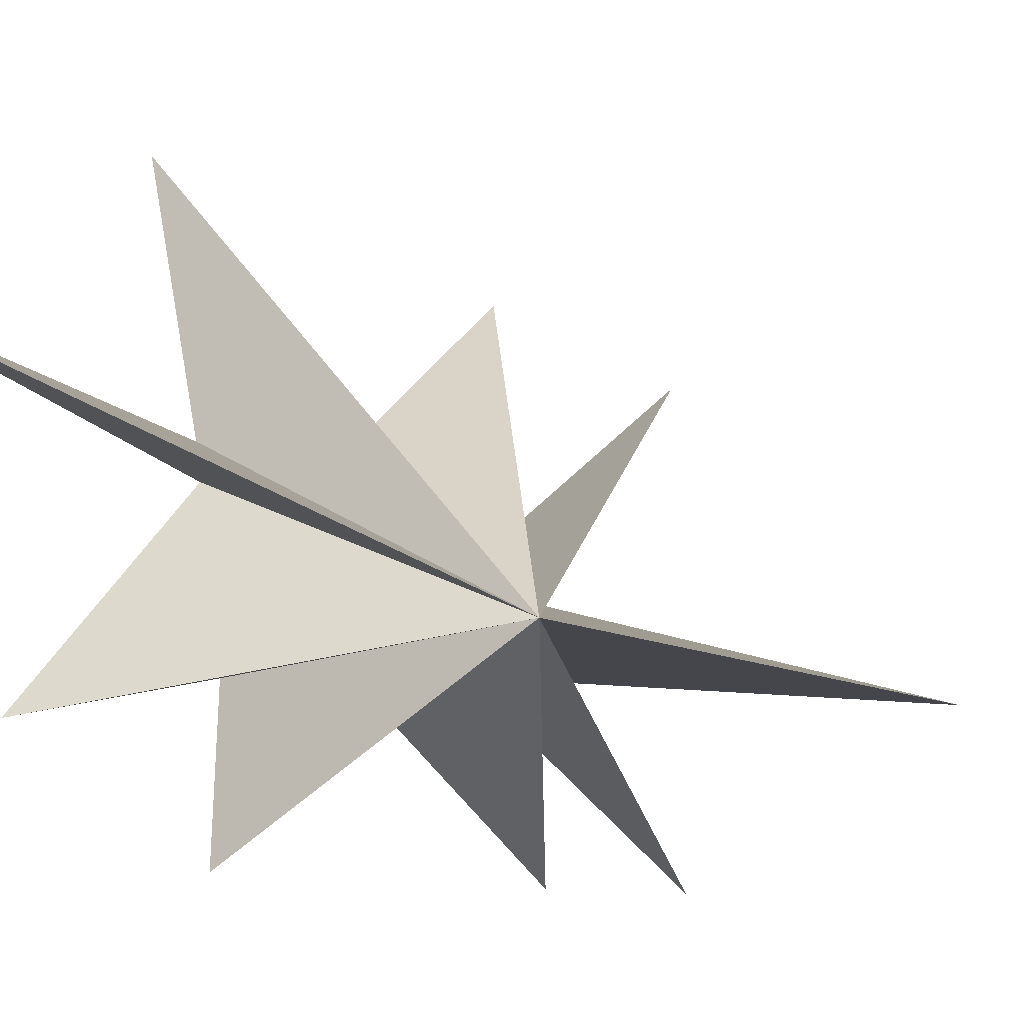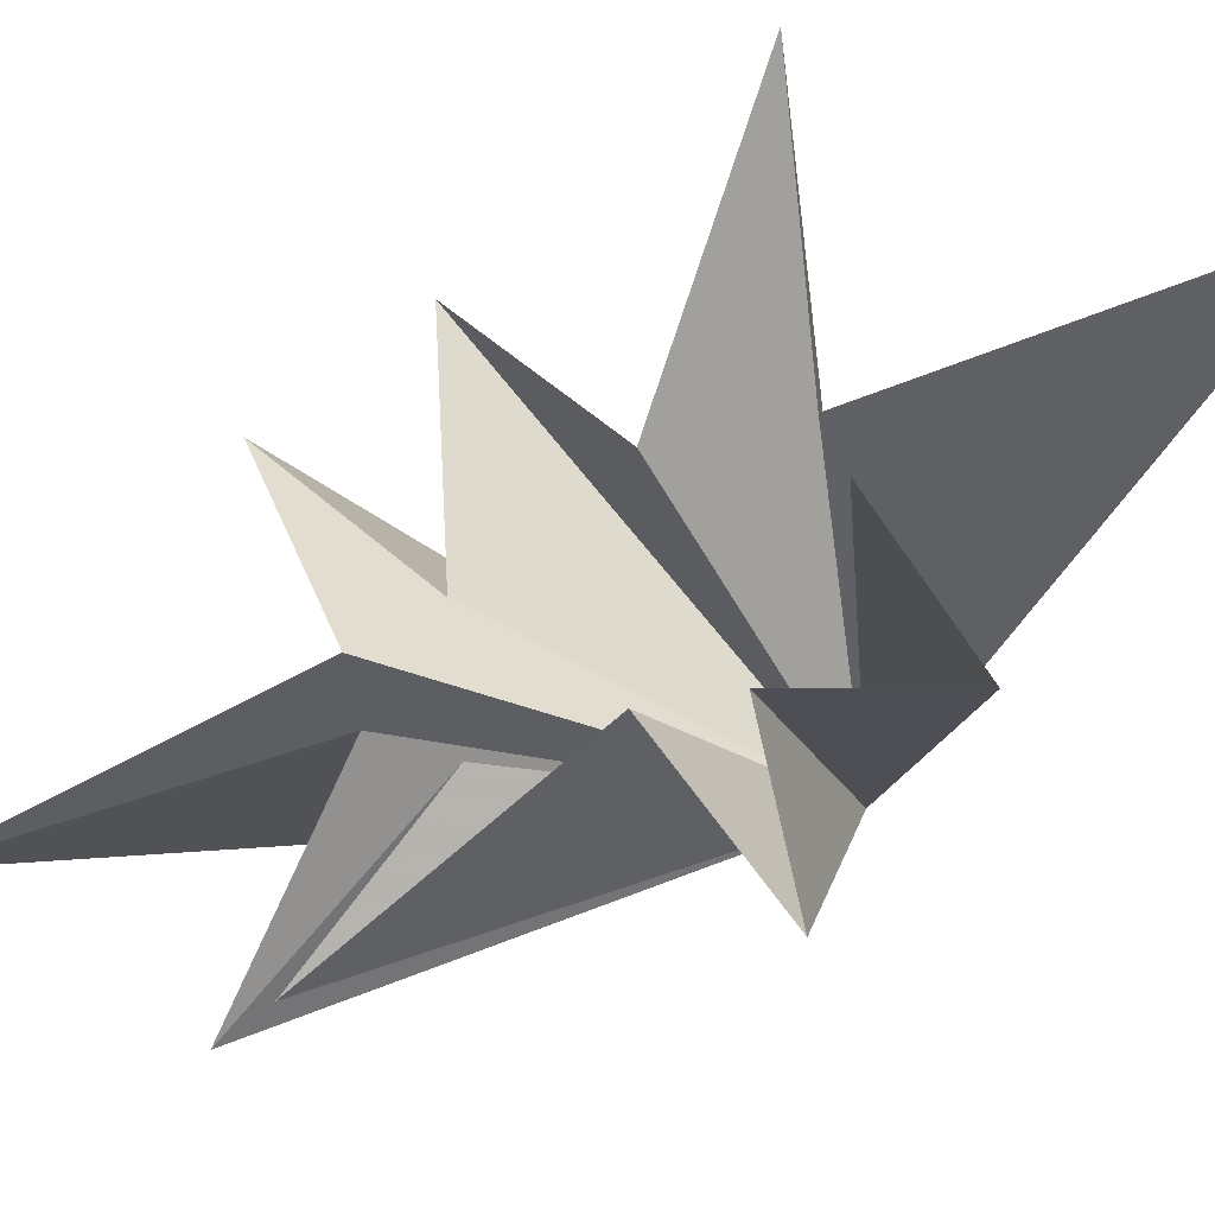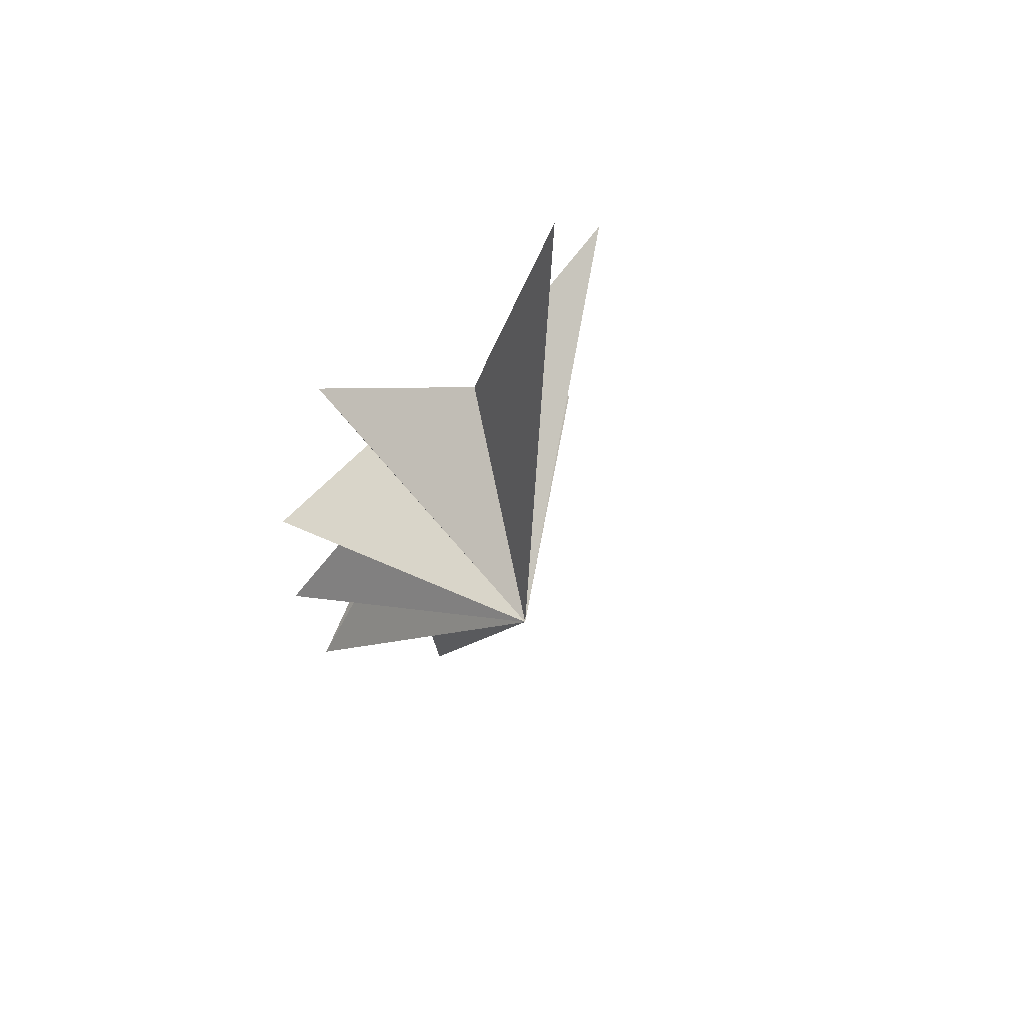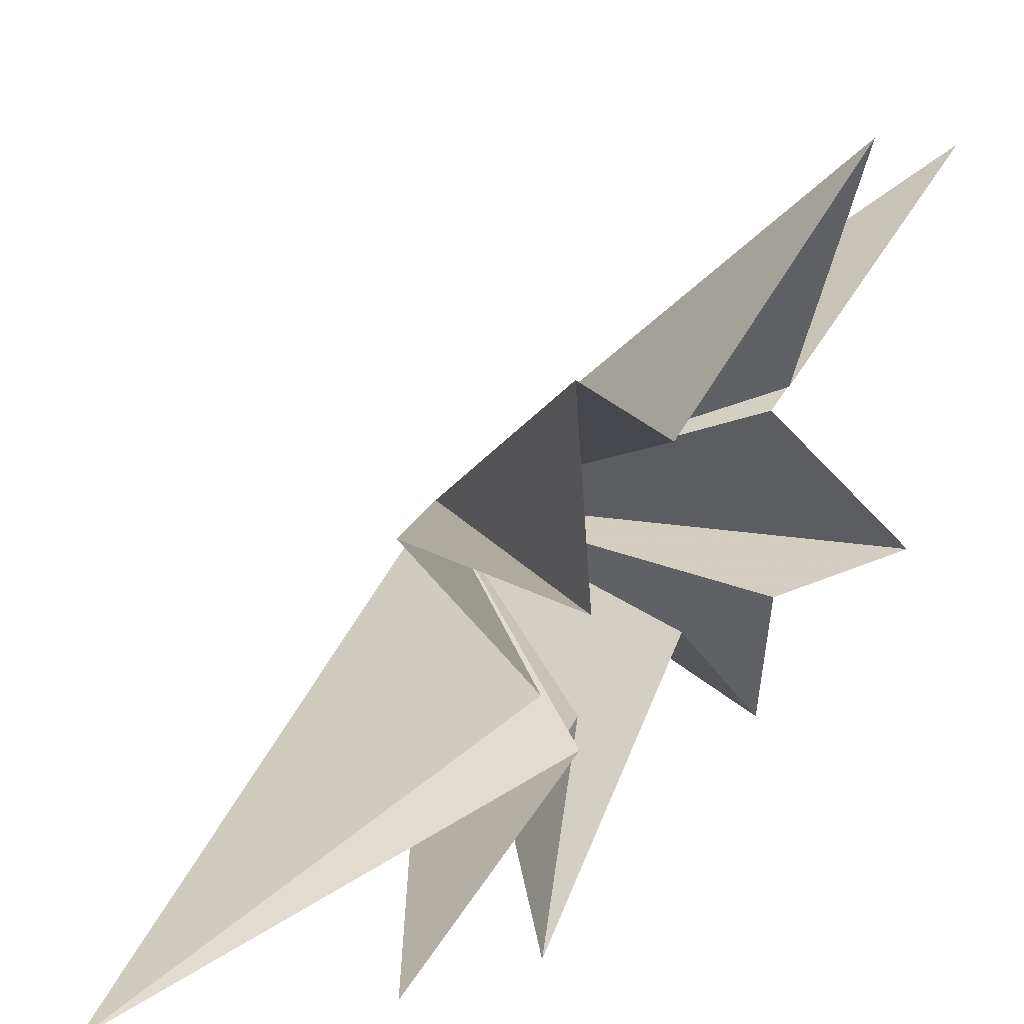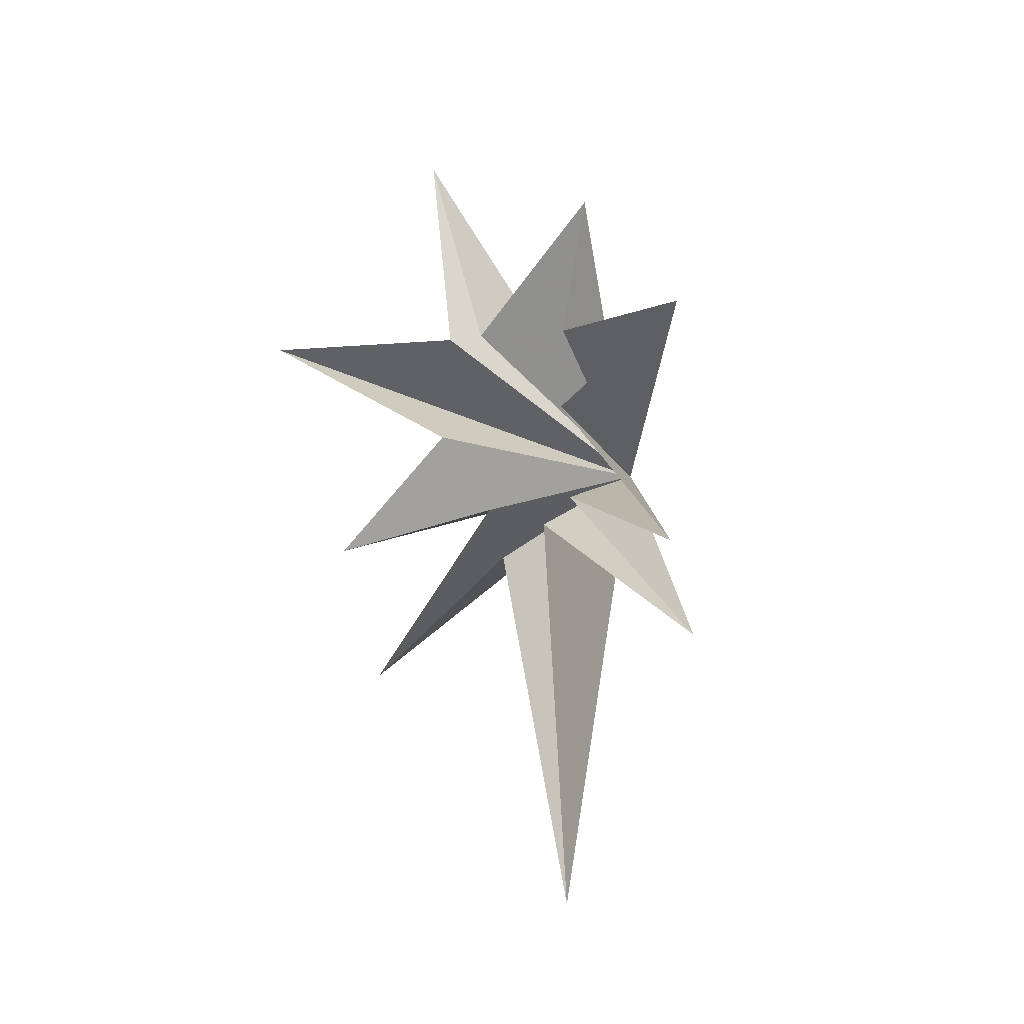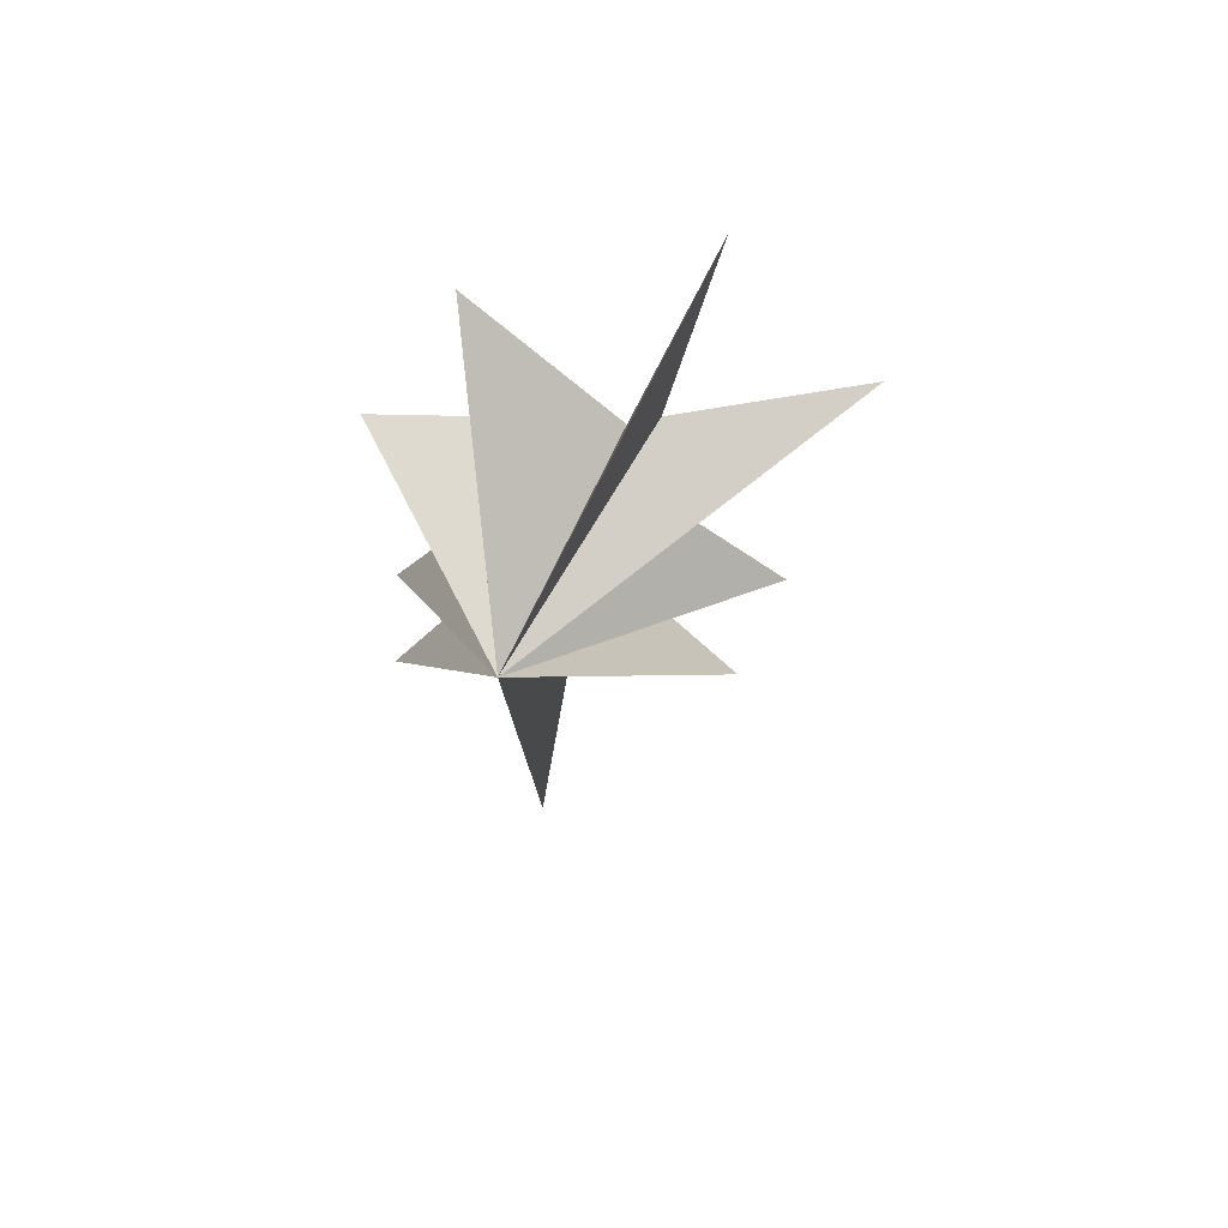
<metadata>
{"format":"obj","ext":"obj","renderer":"f3d","projection":"perspective","resolution":1024,"background":"white","views":[{"elev":-10.8,"azim":52.3,"up":"+Y"},{"elev":-21.3,"azim":-56.4,"up":"+Y"},{"elev":66.4,"azim":50.1,"up":"+Z"},{"elev":35.1,"azim":-141.7,"up":"+Y"},{"elev":-24.1,"azim":-65.3,"up":"+Z"},{"elev":54.6,"azim":93.7,"up":"+Z"}]}
</metadata>
<code>
v -0.488 -0.2104 -5.548
v 0.8513 -1.472 -15.24
v -0.835 -1.626 -4.912
v 0.3433 -5.501 -8.41
v 0.06586 -2.051 -3.773
v -1.016 -5.43 -6.148
v -0.0757 -1.871 -0.8825
v 0.00254 -5.552 1.836
v -0.552 -2.169 1.346
v -1.003 -3.115 5.307
v 0.4093 0.9877 2.42
v 1.138 3.138 9.633
v -0.06828 1.797 2.217
v -1.315 7.147 2.475
v 0.2095 2.153 -0.9237
v -0.2535 0.3526 -3.861
v 0.3074 4.127 -8.198
v -0.1433 5.232 -4.25
v 5.898 -1.73 -0.5683
f 19 10 9
f 11 10 19
f 19 12 11
f 19 9 8
f 19 8 7
f 6 19 7
f 5 19 6
f 19 14 13
f 14 19 15
f 19 13 12
f 19 5 4
f 19 4 3
f 19 3 2
f 19 2 1
f 19 1 17
f 19 17 16
f 19 16 18
f 19 18 15

</code>
